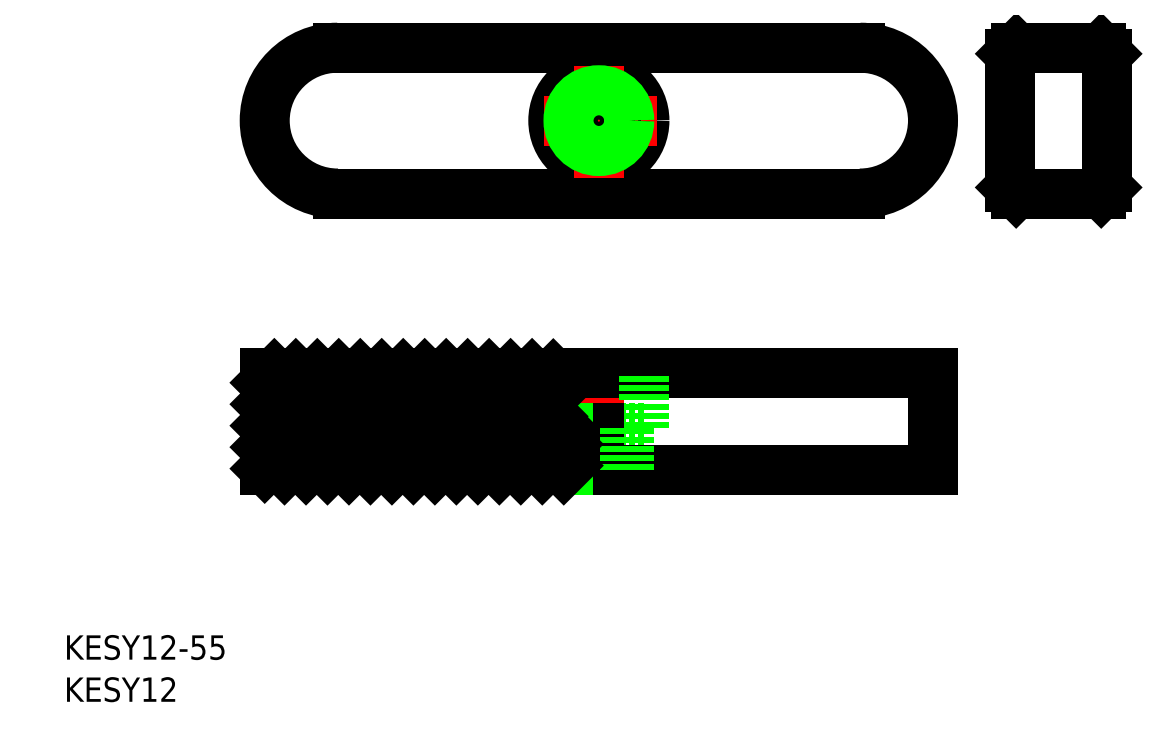
<metadata>
{"format":"dxf","ext":"dxf","renderer":"ezdxf+matplotlib","layout":"modelspace","background":"white","min_lineweight":24,"dpi":150}
</metadata>
<code>
0
SECTION
2
ENTITIES
0
LINE
8
CENTER
10
139.8
20
144.7
30
0
11
139.8
21
154.7
31
0
0
TEXT
8
0
10
95.77
20
130.1
30
0
40
2
1
KESY12-55
0
TEXT
8
0
10
95.77
20
126.7
30
0
40
2
1
KESY12
0
LINE
8
0
10
112.3
20
145.7
30
0
11
112.3
21
153.7
31
0
0
LINE
8
0
10
167.3
20
145.7
30
0
11
167.3
21
153.7
31
0
0
LINE
8
0
10
167.3
20
153.7
30
0
11
112.3
21
153.7
31
0
0
CIRCLE
8
0
10
139.8
20
174.5
30
0
40
3.75
0
LINE
8
0
10
161.3
20
168.5
30
0
11
118.3
21
168.5
31
0
0
LINE
8
0
10
161.3
20
180.5
30
0
11
118.3
21
180.5
31
0
0
LINE
8
CENTER
10
144.5
20
174.5
30
0
11
135
21
174.5
31
0
0
LINE
8
CENTER
10
139.8
20
169.8
30
0
11
139.8
21
179.3
31
0
0
LINE
8
0
10
136
20
149.2
30
0
11
136
21
153.7
31
0
0
LINE
8
0
10
143.5
20
149.2
30
0
11
143.5
21
153.7
31
0
0
LINE
8
0
10
143.5
20
149.2
30
0
11
139.8
21
149.2
31
0
0
LINE
8
0
10
167.3
20
145.7
30
0
11
112.3
21
145.7
31
0
0
LINE
8
0
10
139.8
20
149.2
30
0
11
136
21
149.2
31
0
0
CIRCLE
8
0
10
139.8
20
174.5
30
0
40
2.15
0
LINE
8
0
10
173.6
20
169
30
0
11
173.6
21
180
31
0
0
LINE
8
0
10
181.1
20
180.5
30
0
11
174.1
21
180.5
31
0
0
LINE
8
0
10
181.1
20
168.5
30
0
11
174.1
21
168.5
31
0
0
LINE
8
0
10
181.6
20
169
30
0
11
181.6
21
180
31
0
0
CIRCLE
8
0
10
139.8
20
174.5
30
0
40
2.5
0
LINE
8
0
10
137.6
20
149.2
30
0
11
137.6
21
145.7
31
0
0
LINE
8
0
10
137.3
20
149.2
30
0
11
137.3
21
145.7
31
0
0
LINE
8
0
10
142.3
20
149.2
30
0
11
142.3
21
145.7
31
0
0
LINE
8
0
10
141.9
20
149.2
30
0
11
141.9
21
145.7
31
0
0
INSERT
8
0
2
*X2
10
0
20
0
30
0
0
LINE
8
0
10
174.1
20
180.5
30
0
11
173.6
21
180
31
0
0
LINE
8
0
10
173.6
20
169
30
0
11
174.1
21
168.5
31
0
0
LINE
8
0
10
181.1
20
168.5
30
0
11
181.6
21
169
31
0
0
LINE
8
0
10
181.6
20
180
30
0
11
181.1
21
180.5
31
0
0
ARC
8
0
10
161.3
20
174.5
30
0
40
6
50
270
51
90
0
ARC
8
0
10
118.3
20
174.5
30
0
40
6
50
90
51
270
0
ENDSEC
0
EOF

</code>
